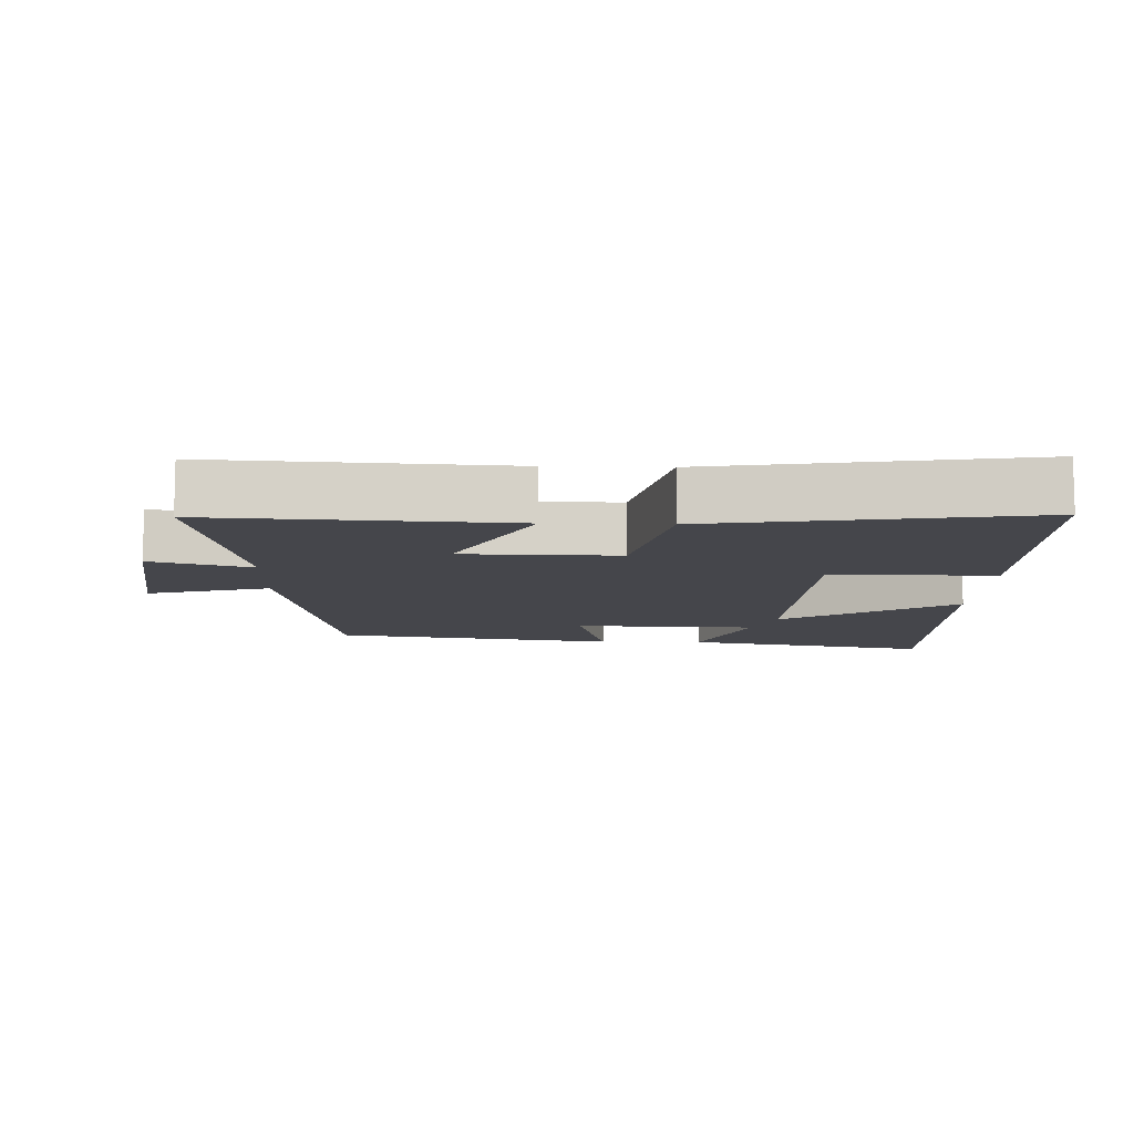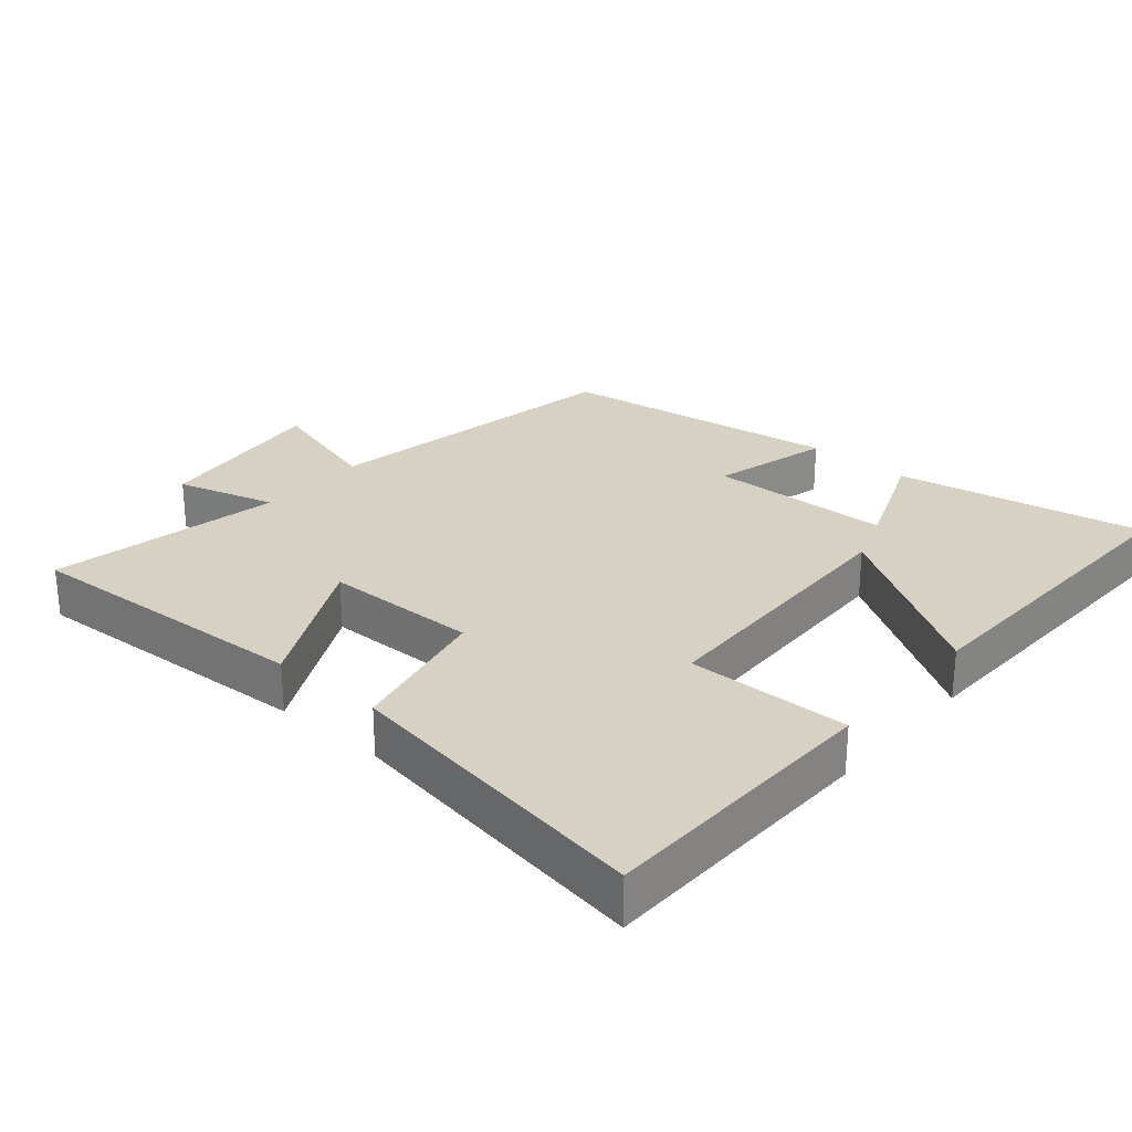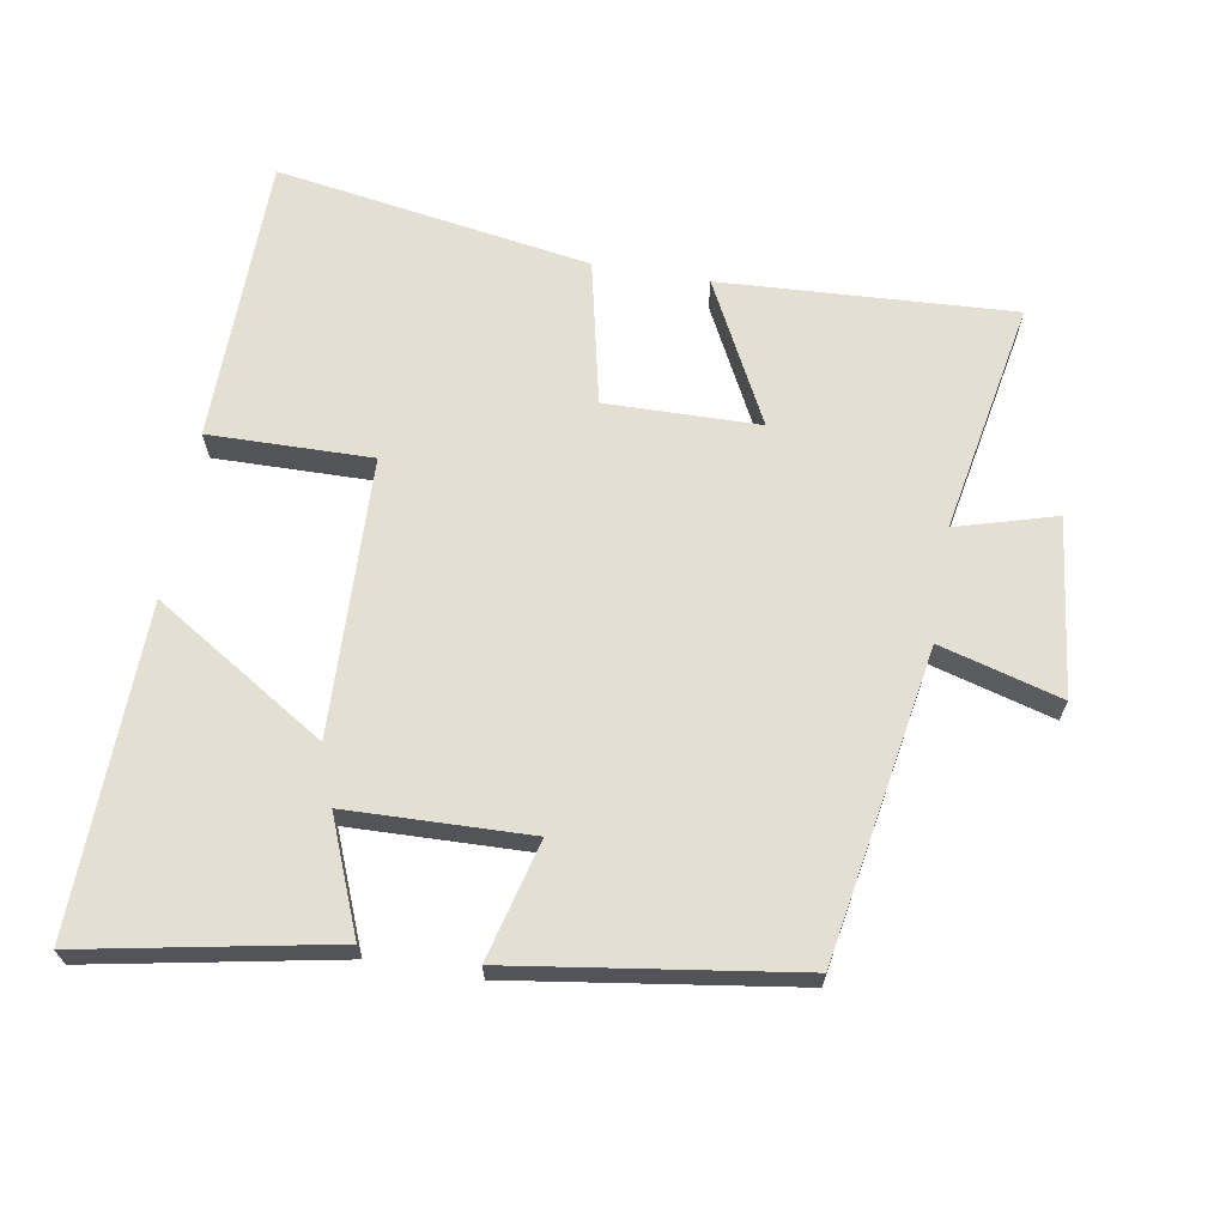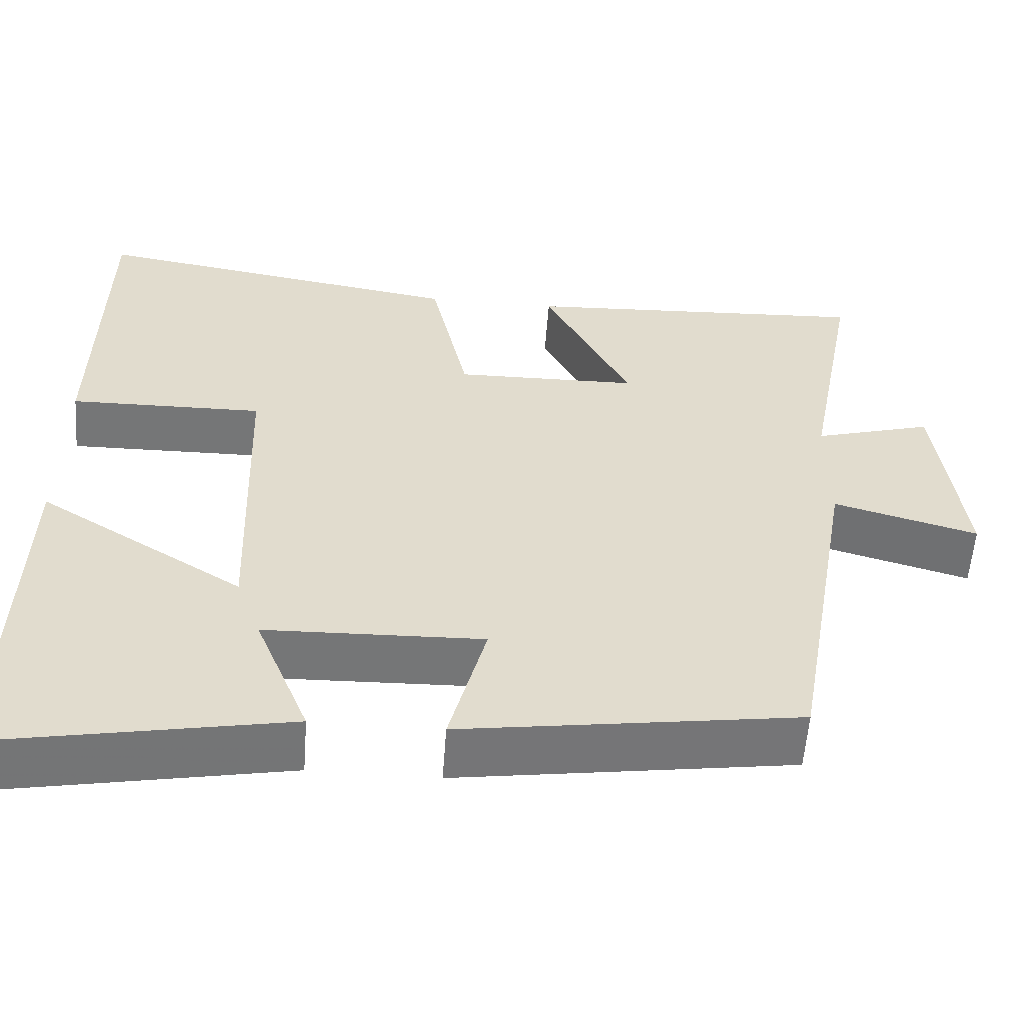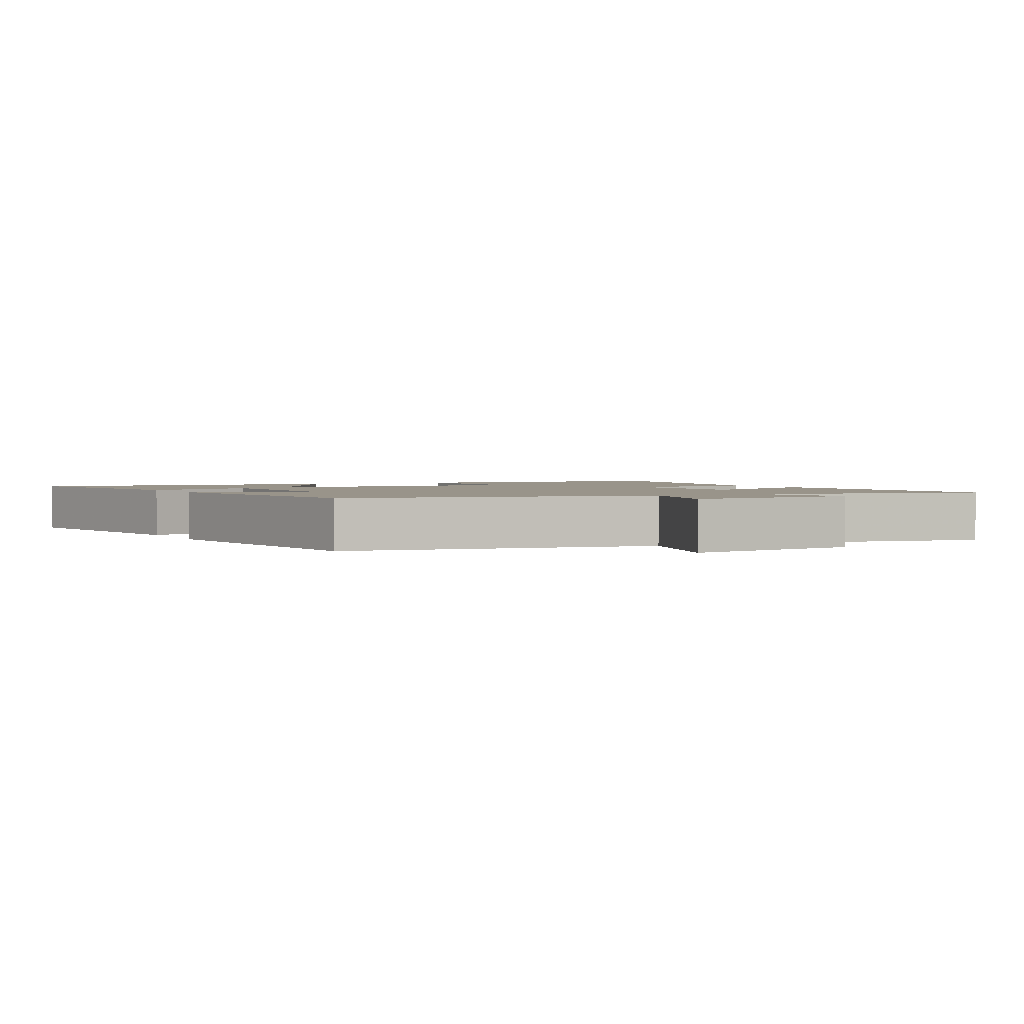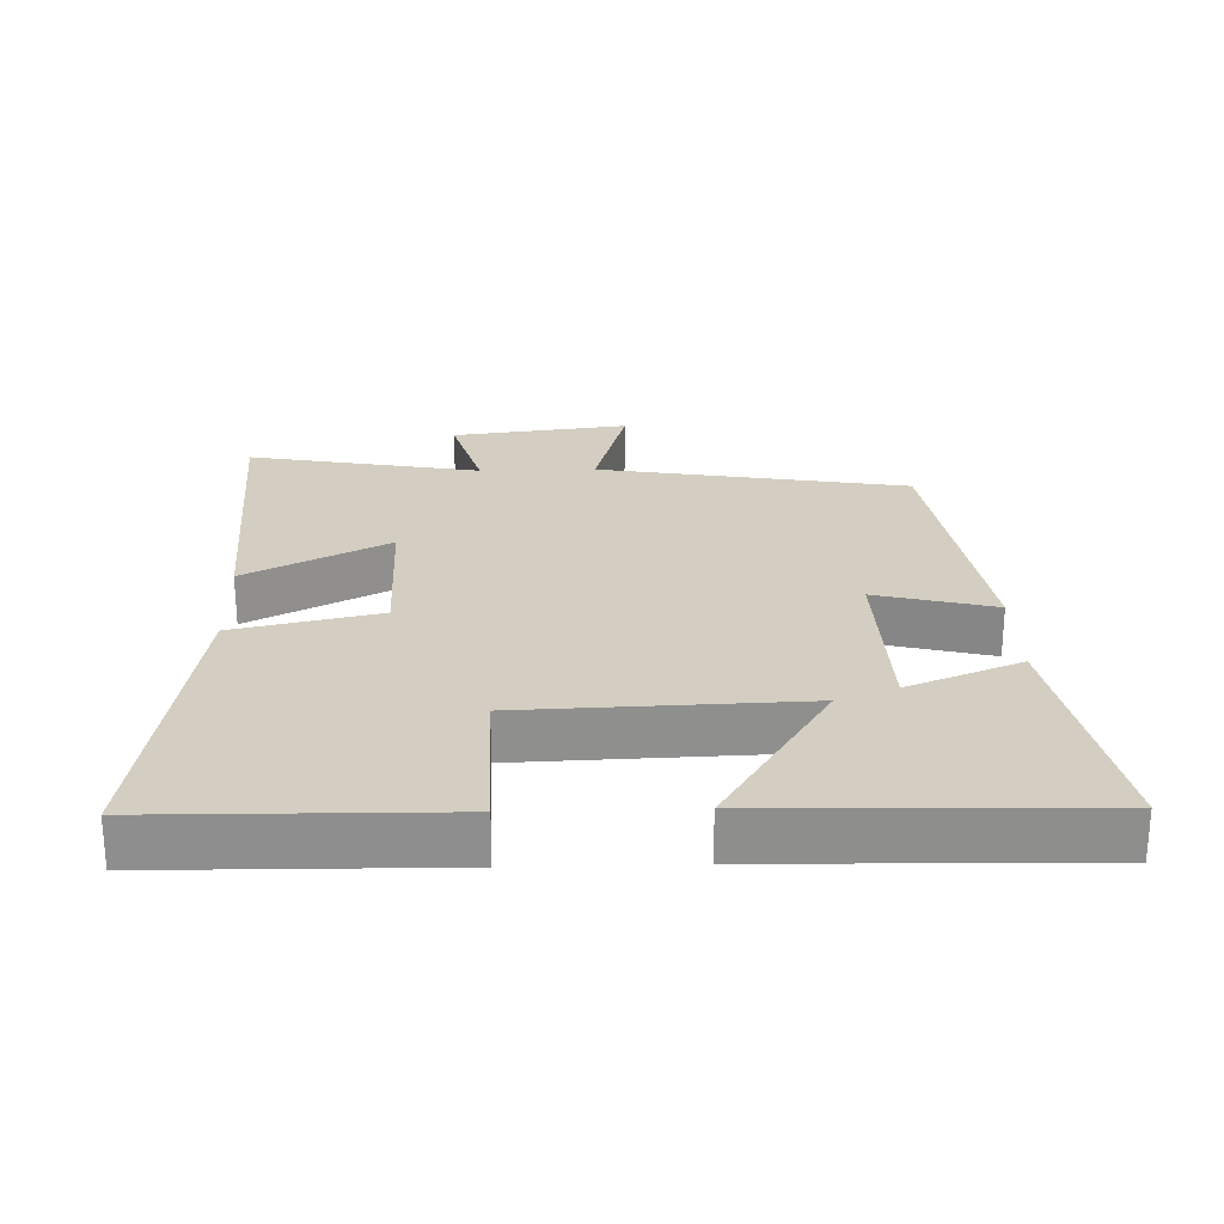
<metadata>
{"format":"obj","ext":"obj","renderer":"f3d","projection":"perspective","resolution":1024,"background":"white","views":[{"elev":-10.0,"azim":-1.9,"up":"+Y"},{"elev":27.1,"azim":40.8,"up":"+Y"},{"elev":66.6,"azim":-170.3,"up":"+Y"},{"elev":-56.7,"azim":175.8,"up":"+Z"},{"elev":1.9,"azim":-117.5,"up":"+Y"},{"elev":25.1,"azim":88.3,"up":"+Y"}]}
</metadata>
<code>
v 0.494 0.07 0.574
v 0.5 0.07 0.152
v 0.261 0.07 0.156
v 0.247 0.07 -0.25
v 0.5 0.07 -0.092
v 0.512 0.07 -0.569
v 0.149 0.07 -0.5
v 0.216 0.07 -0.334
v -0.052 0.07 -0.326
v -0.007 0.07 -0.5
v -0.422 0.07 -0.439
v -0.5 0.07 0.015
v -0.678 0.07 -0.035
v -0.646 0.07 0.225
v -0.5 0.07 0.183
v -0.564 0.07 0.524
v -0.134 0.07 0.5
v -0.241 0.07 0.292
v -0.015 0.07 0.288
v 0.032 0.07 0.5
v 0.494 0 0.574
v 0.5 0 0.152
v 0.261 0 0.156
v 0.247 0 -0.25
v 0.5 0 -0.092
v 0.512 0 -0.569
v 0.149 0 -0.5
v 0.216 0 -0.334
v -0.052 0 -0.326
v -0.007 0 -0.5
v -0.422 0 -0.439
v -0.5 0 0.015
v -0.678 0 -0.035
v -0.646 0 0.225
v -0.5 0 0.183
v -0.564 0 0.524
v -0.134 0 0.5
v -0.241 0 0.292
v -0.015 0 0.288
v 0.032 0 0.5
f 19 20 1 2
f 18 19 2 3
f 15 16 17 18
f 15 18 3 4
f 12 13 14 15
f 12 15 4
f 9 10 11 12
f 8 9 12 4
f 5 6 7 8
f 4 5 8
f 22 21 40 39
f 23 22 39 38
f 38 37 36 35
f 24 23 38 35
f 35 34 33 32
f 24 35 32
f 32 31 30 29
f 24 32 29 28
f 28 27 26 25
f 28 25 24
f 1 21 22 2
f 2 22 23 3
f 3 23 24 4
f 4 24 25 5
f 5 25 26 6
f 6 26 27 7
f 7 27 28 8
f 8 28 29 9
f 9 29 30 10
f 10 30 31 11
f 11 31 32 12
f 12 32 33 13
f 13 33 34 14
f 14 34 35 15
f 15 35 36 16
f 16 36 37 17
f 17 37 38 18
f 18 38 39 19
f 19 39 40 20
f 20 40 21 1

</code>
